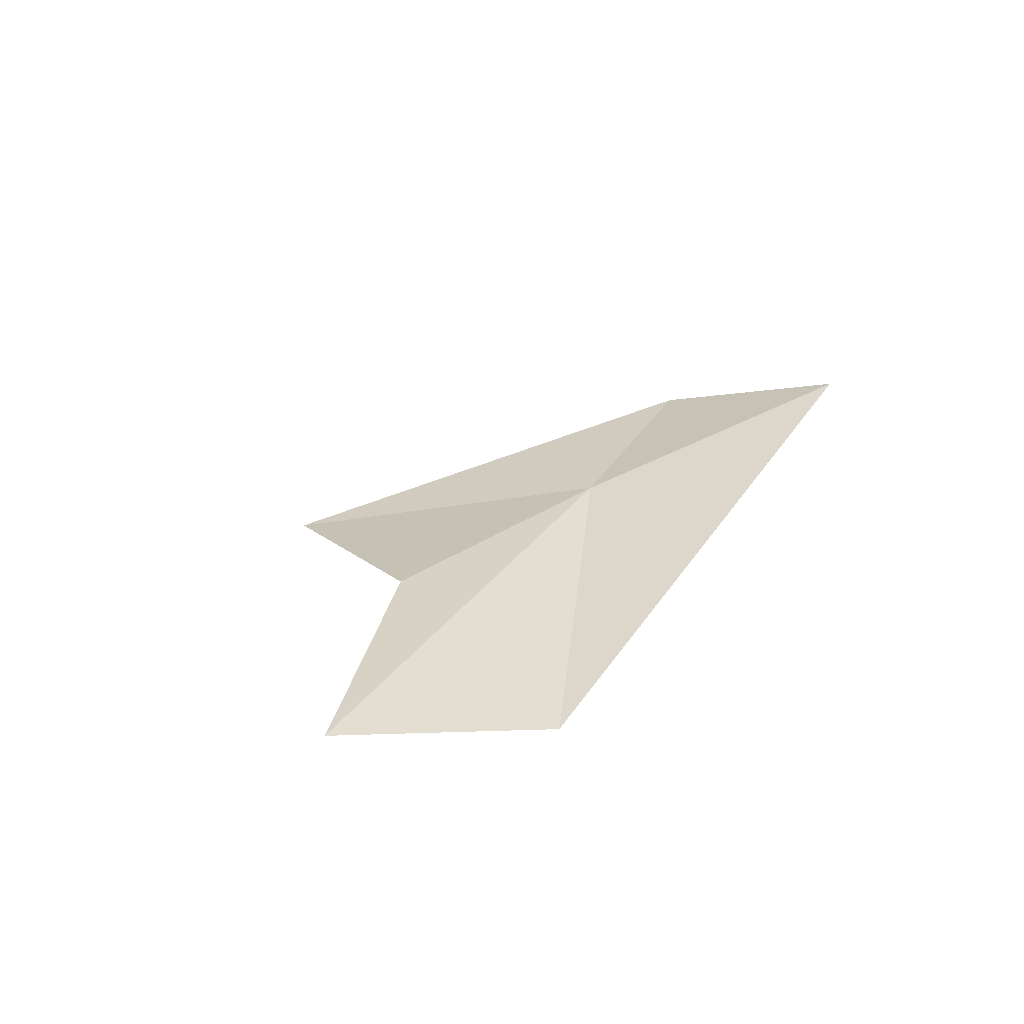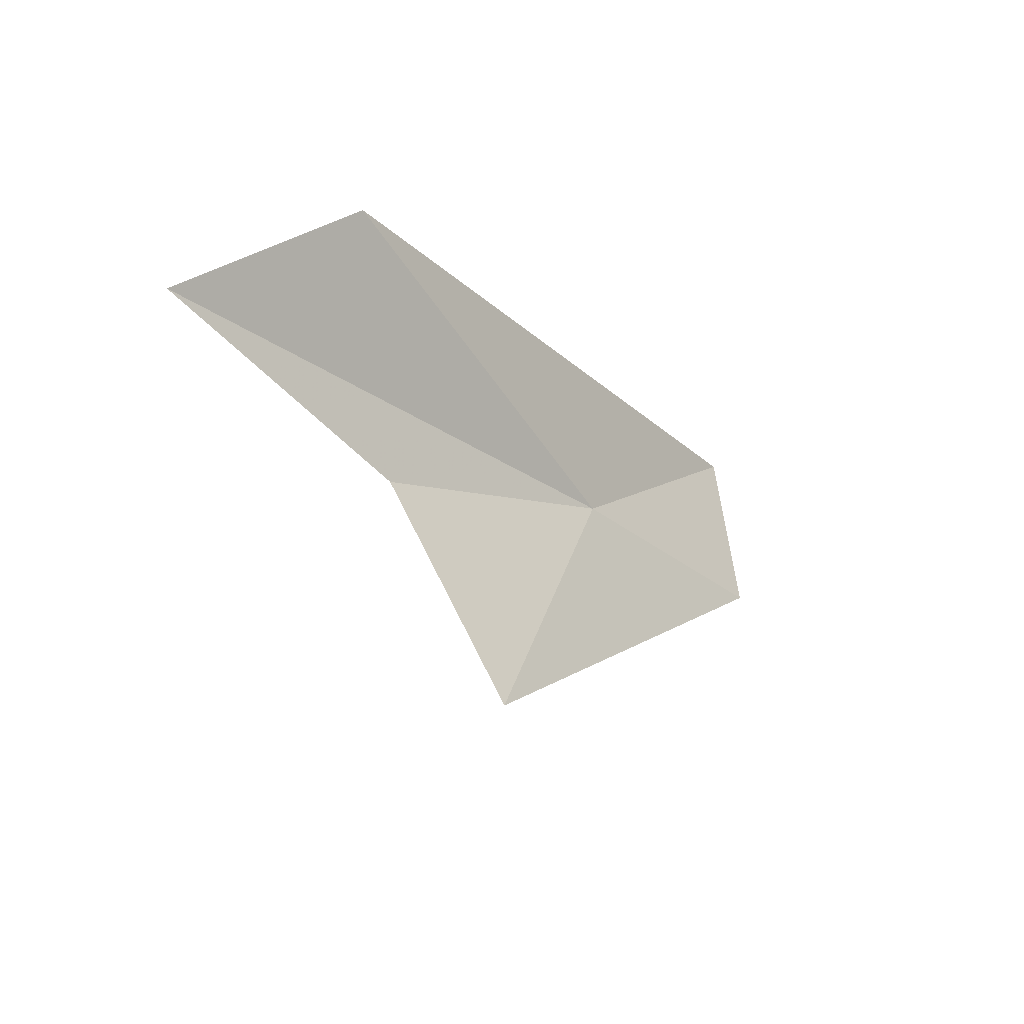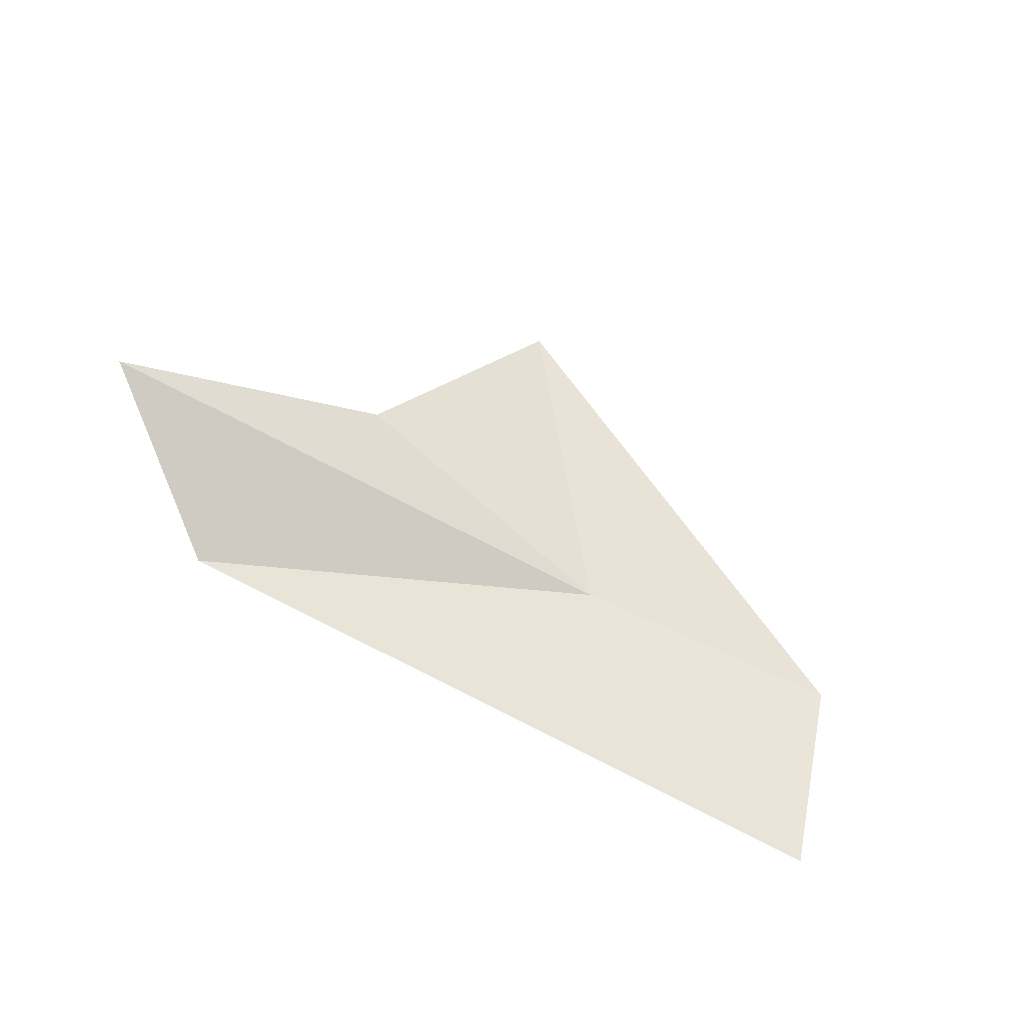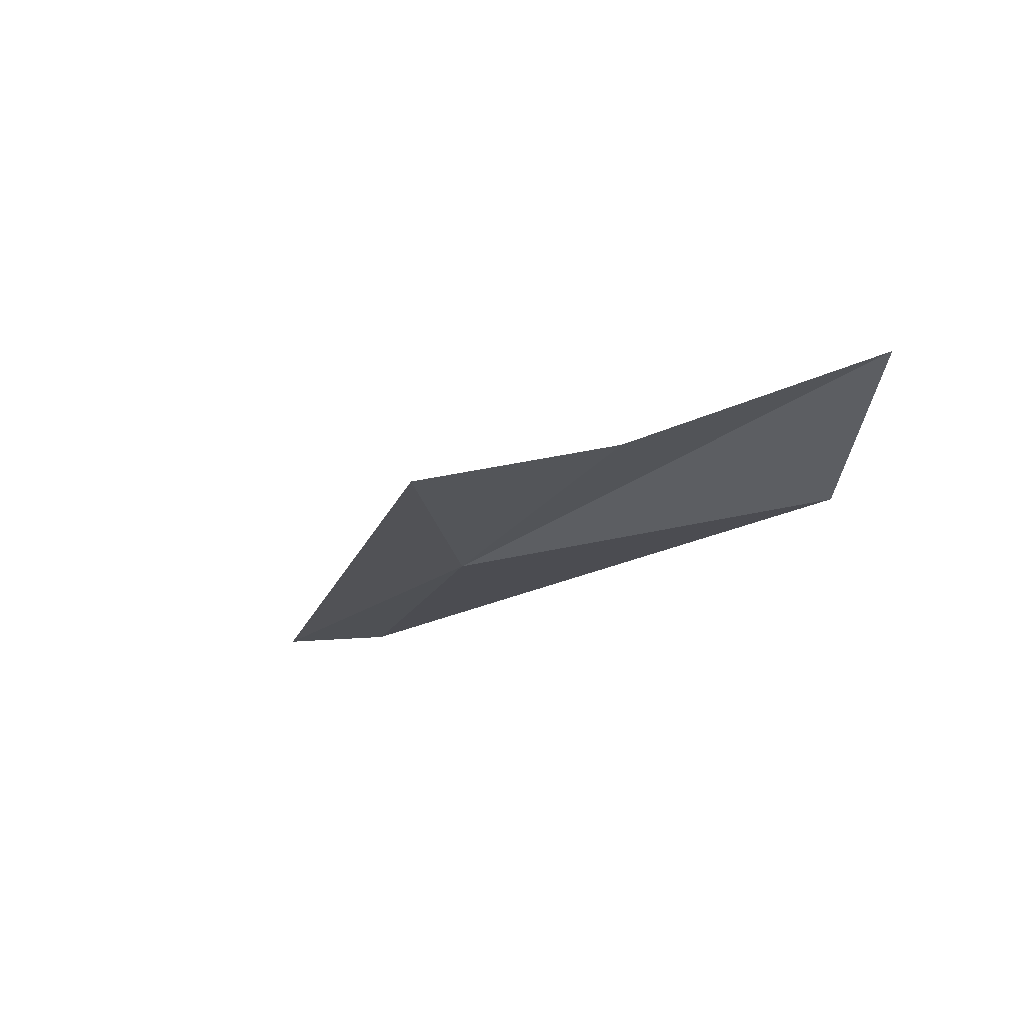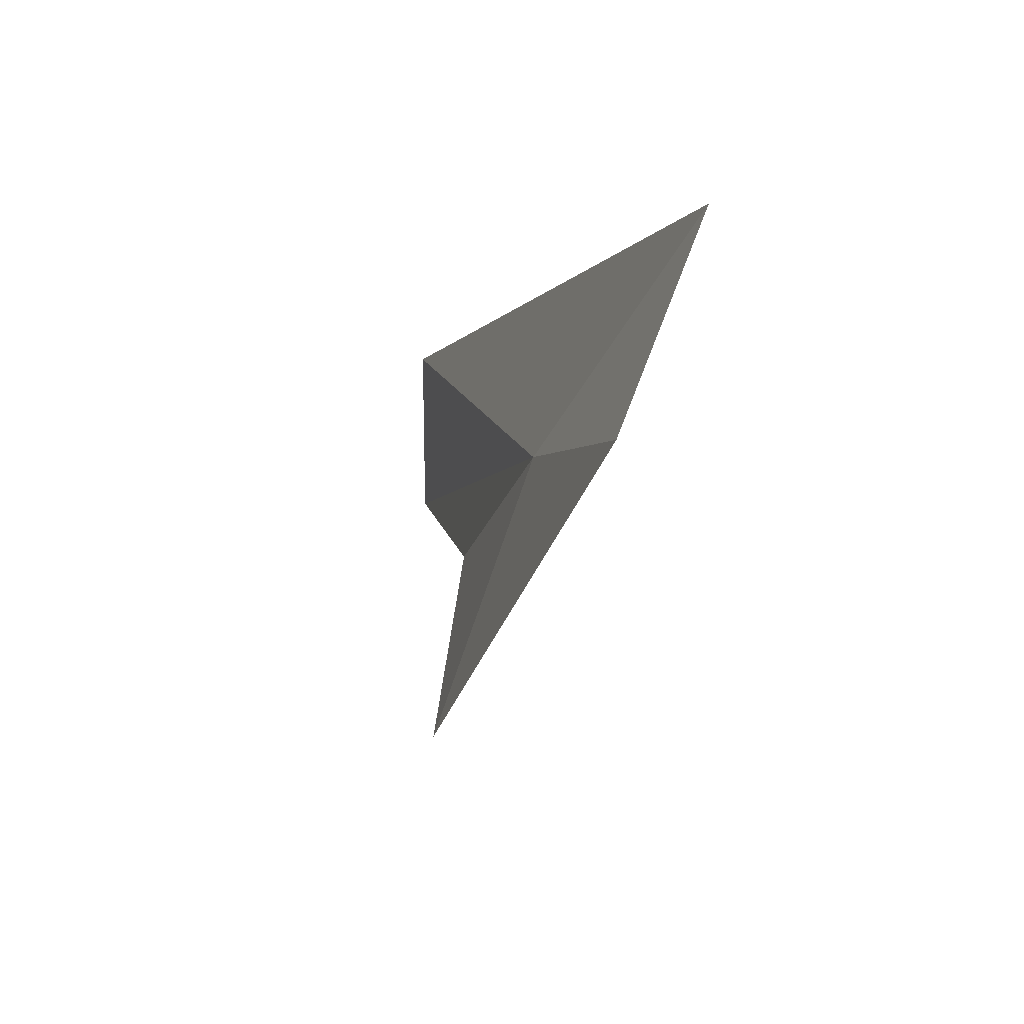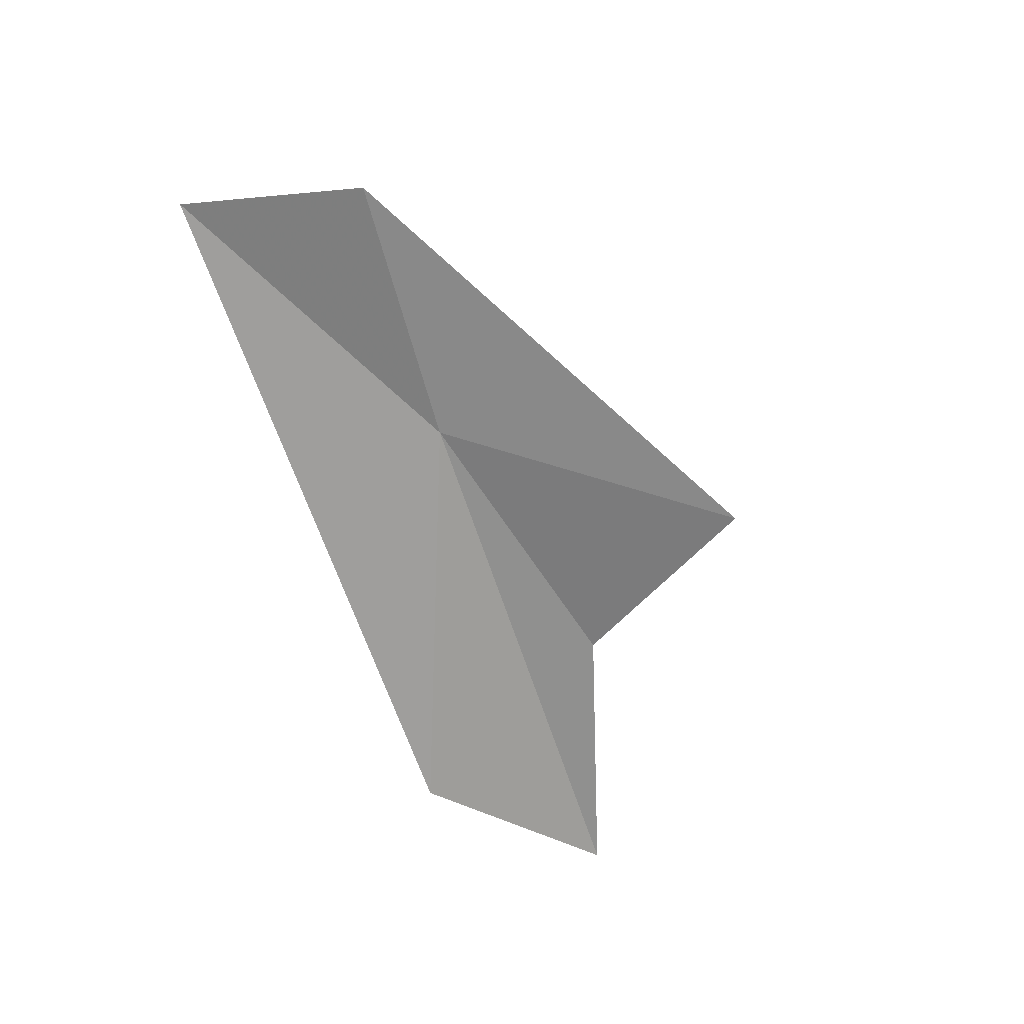
<metadata>
{"format":"obj","ext":"obj","renderer":"f3d","projection":"perspective","resolution":1024,"background":"white","views":[{"elev":36.5,"azim":-57.7,"up":"+Y"},{"elev":-18.1,"azim":-58.3,"up":"+Z"},{"elev":67.7,"azim":30.3,"up":"+Y"},{"elev":-20.2,"azim":-133.1,"up":"+Y"},{"elev":-9.9,"azim":67.6,"up":"+Z"},{"elev":-75.2,"azim":114.0,"up":"+Y"}]}
</metadata>
<code>
v 49.48 17.35 18.13
v 50.6 17.18 17.96
v 50.85 17.41 18.74
v 47.9 17.45 18.91
v 48.62 17.26 17.08
v 48.23 17.54 17.92
v 47.15 17.74 18.35
f 1 3 2
f 1 4 3
f 1 2 5
f 1 5 6
f 1 7 4
f 1 6 7

</code>
